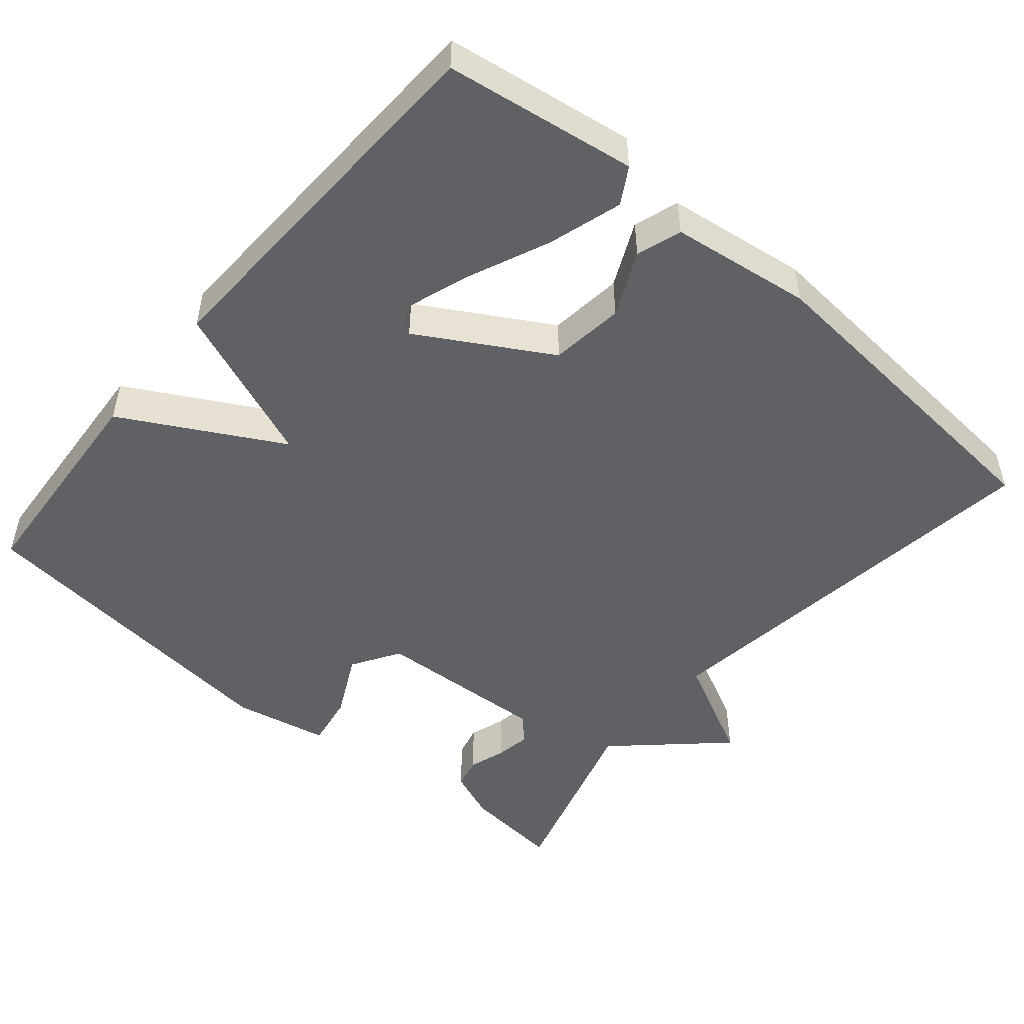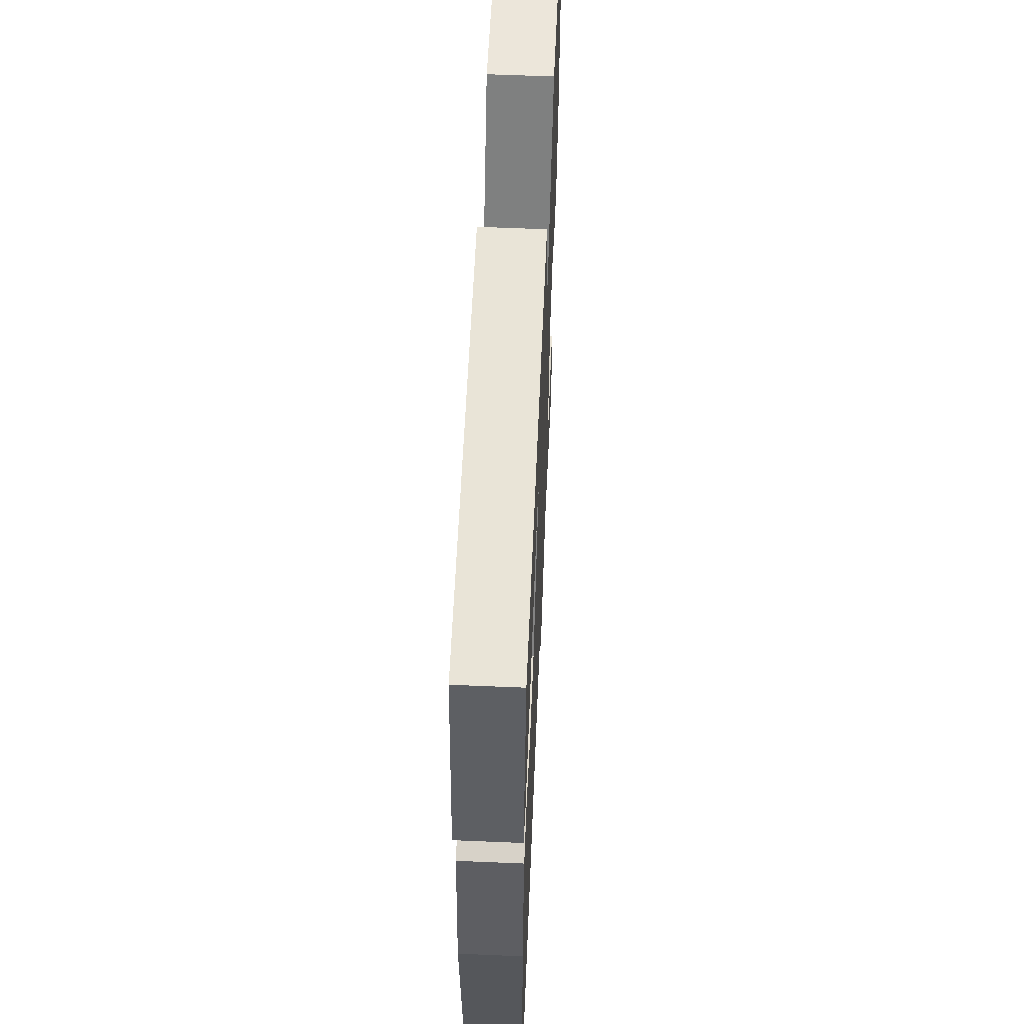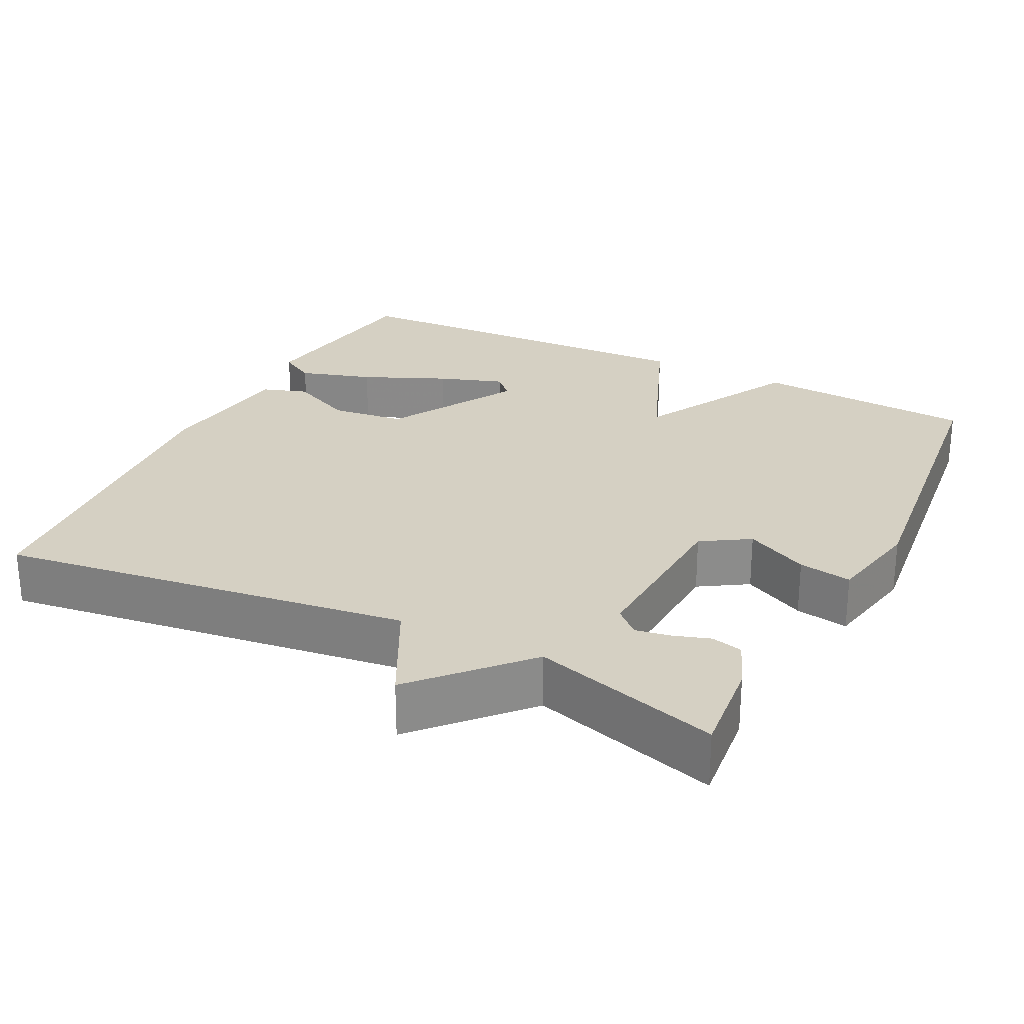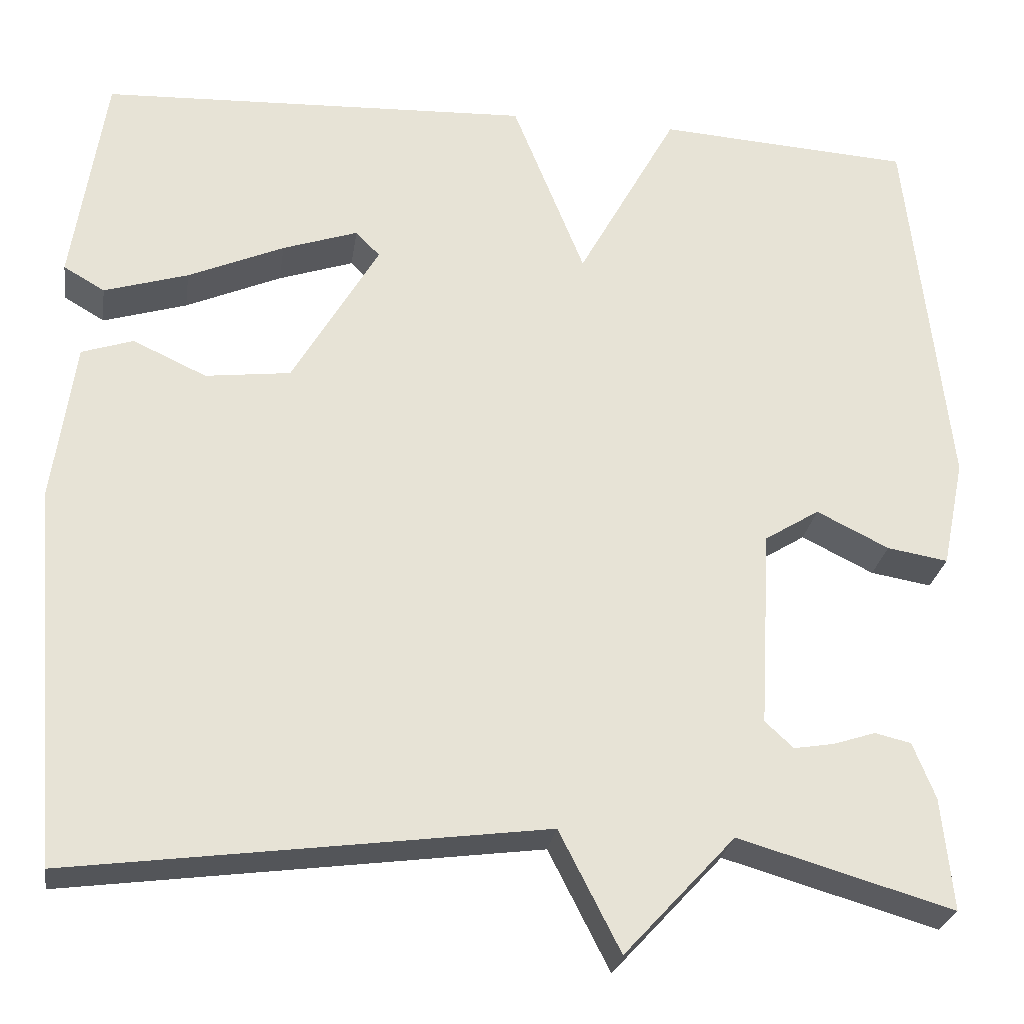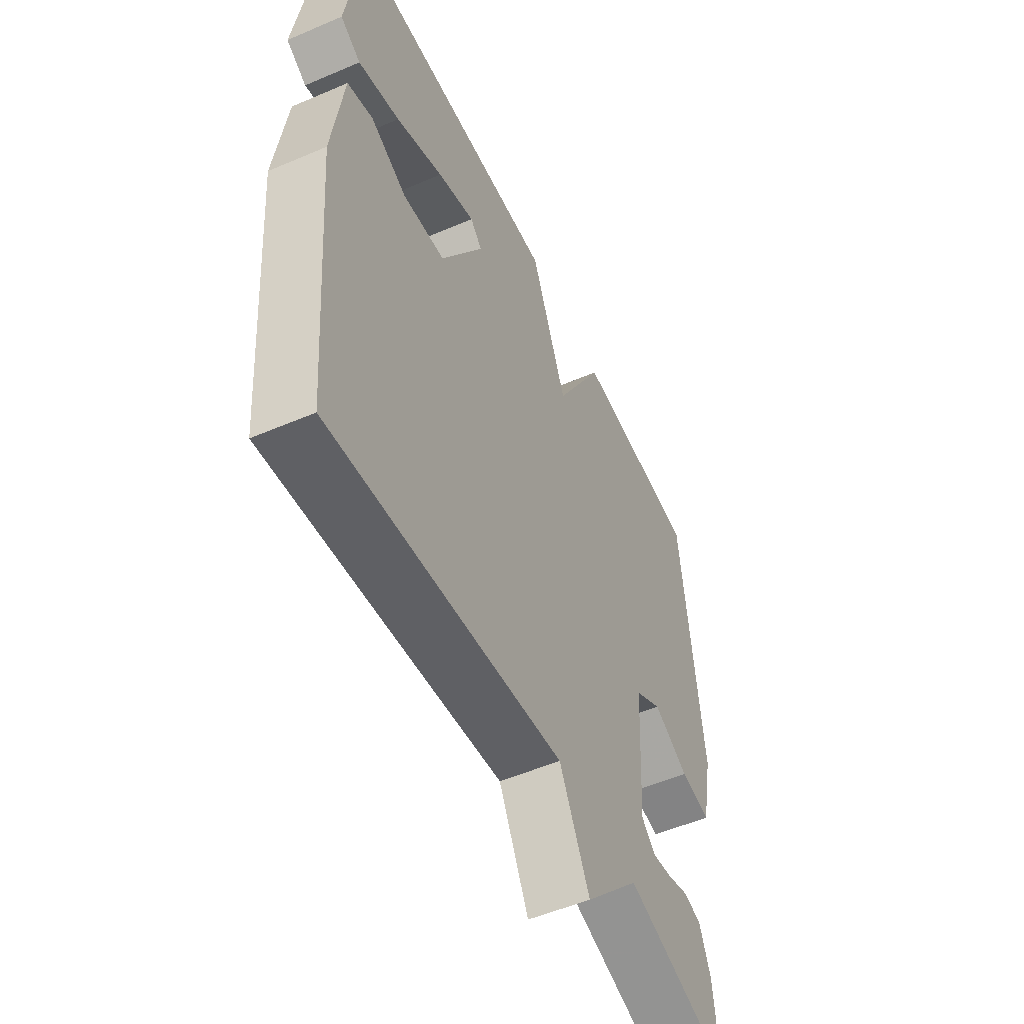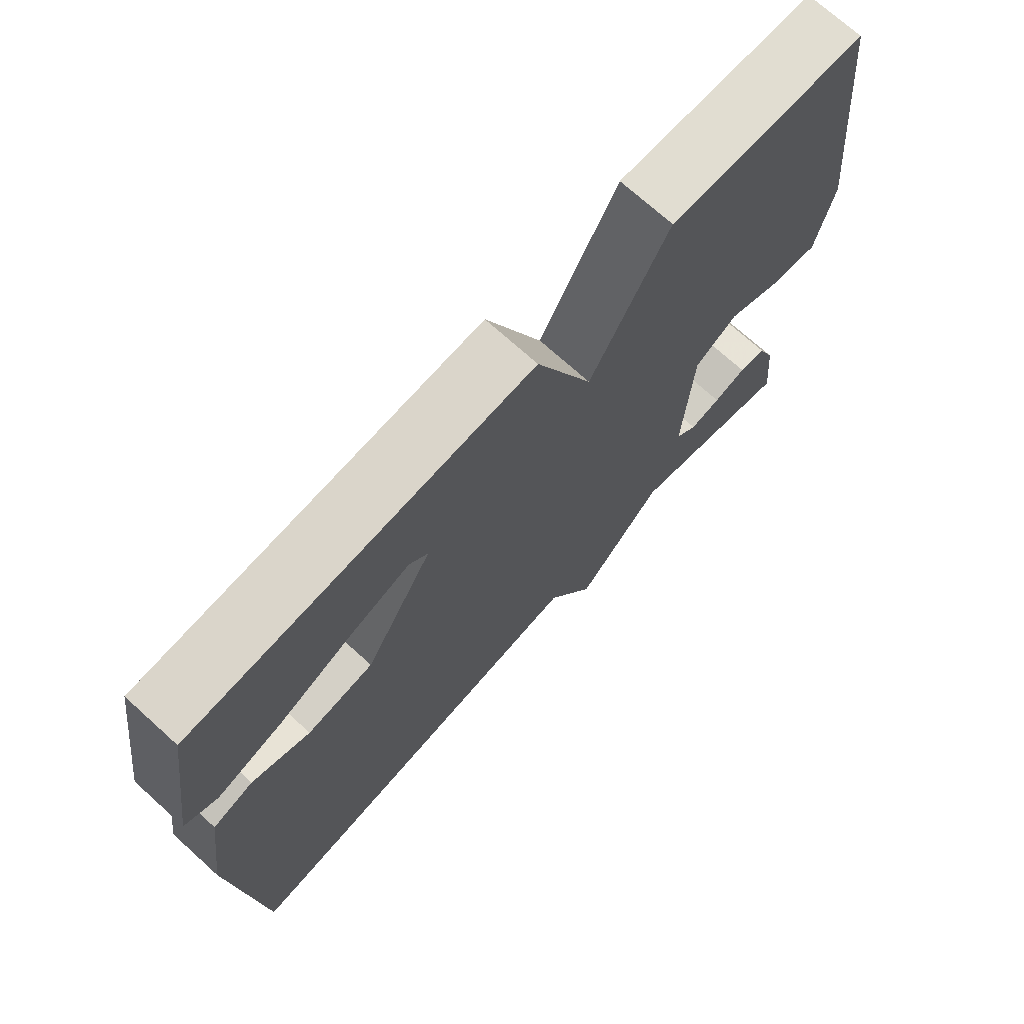
<metadata>
{"format":"obj","ext":"obj","renderer":"f3d","projection":"perspective","resolution":1024,"background":"white","views":[{"elev":-50.1,"azim":49.8,"up":"+Y"},{"elev":58.5,"azim":92.5,"up":"+Z"},{"elev":26.3,"azim":-153.4,"up":"+Y"},{"elev":-26.6,"azim":171.6,"up":"+Z"},{"elev":-53.0,"azim":114.7,"up":"+Z"},{"elev":72.1,"azim":132.1,"up":"+Z"}]}
</metadata>
<code>
v 0.5 0.07 0.5
v 0.538 0.07 0.245
v 0.49 0.07 0.217
v 0.392 0.07 0.247
v 0.28 0.07 0.296
v 0.192 0.07 0.326
v 0.164 0.07 0.297
v 0.265 0.07 0.123
v 0.364 0.07 0.111
v 0.45 0.07 0.151
v 0.51 0.07 0.131
v 0.536 0.07 -0.058
v 0.5 0.07 -0.5
v -0.05 0.07 -0.427
v -0.121 0.07 -0.567
v -0.25 0.07 -0.427
v -0.5 0.07 -0.5
v -0.487 0.07 -0.369
v -0.461 0.07 -0.303
v -0.419 0.07 -0.293
v -0.37 0.07 -0.309
v -0.323 0.07 -0.317
v -0.29 0.07 -0.286
v -0.303 0.07 -0.054
v -0.367 0.07 -0.014
v -0.451 0.07 -0.056
v -0.522 0.07 -0.068
v -0.548 0.07 0.059
v -0.5 0.07 0.5
v -0.204 0.07 0.52
v -0.088 0.07 0.308
v -0.004 0.07 0.52
v 0.5 0 0.5
v 0.538 0 0.245
v 0.49 0 0.217
v 0.392 0 0.247
v 0.28 0 0.296
v 0.192 0 0.326
v 0.164 0 0.297
v 0.265 0 0.123
v 0.364 0 0.111
v 0.45 0 0.151
v 0.51 0 0.131
v 0.536 0 -0.058
v 0.5 0 -0.5
v -0.05 0 -0.427
v -0.121 0 -0.567
v -0.25 0 -0.427
v -0.5 0 -0.5
v -0.487 0 -0.369
v -0.461 0 -0.303
v -0.419 0 -0.293
v -0.37 0 -0.309
v -0.323 0 -0.317
v -0.29 0 -0.286
v -0.303 0 -0.054
v -0.367 0 -0.014
v -0.451 0 -0.056
v -0.522 0 -0.068
v -0.548 0 0.059
v -0.5 0 0.5
v -0.204 0 0.52
v -0.088 0 0.308
v -0.004 0 0.52
f 31 32 1
f 29 30 31
f 28 29 31
f 27 28 31
f 26 27 31
f 25 26 31
f 24 25 31
f 23 24 31
f 19 20 21
f 18 19 21
f 17 18 21
f 16 17 21
f 16 21 22
f 16 22 23
f 15 16 23
f 14 15 23
f 13 14 23
f 12 13 23
f 11 12 23
f 10 11 23
f 9 10 23
f 3 4 5
f 2 3 5
f 1 2 5
f 1 5 6
f 31 1 6
f 8 9 23
f 7 8 23 31
f 6 7 31
f 33 64 63
f 63 62 61
f 63 61 60
f 63 60 59
f 63 59 58
f 63 58 57
f 63 57 56
f 63 56 55
f 53 52 51
f 53 51 50
f 53 50 49
f 53 49 48
f 54 53 48
f 55 54 48
f 55 48 47
f 55 47 46
f 55 46 45
f 55 45 44
f 55 44 43
f 55 43 42
f 55 42 41
f 37 36 35
f 37 35 34
f 37 34 33
f 38 37 33
f 38 33 63
f 55 41 40
f 63 55 40 39
f 63 39 38
f 1 33 34 2
f 2 34 35 3
f 3 35 36 4
f 4 36 37 5
f 5 37 38 6
f 6 38 39 7
f 7 39 40 8
f 8 40 41 9
f 9 41 42 10
f 10 42 43 11
f 11 43 44 12
f 12 44 45 13
f 13 45 46 14
f 14 46 47 15
f 15 47 48 16
f 16 48 49 17
f 17 49 50 18
f 18 50 51 19
f 19 51 52 20
f 20 52 53 21
f 21 53 54 22
f 22 54 55 23
f 23 55 56 24
f 24 56 57 25
f 25 57 58 26
f 26 58 59 27
f 27 59 60 28
f 28 60 61 29
f 29 61 62 30
f 30 62 63 31
f 31 63 64 32
f 32 64 33 1

</code>
